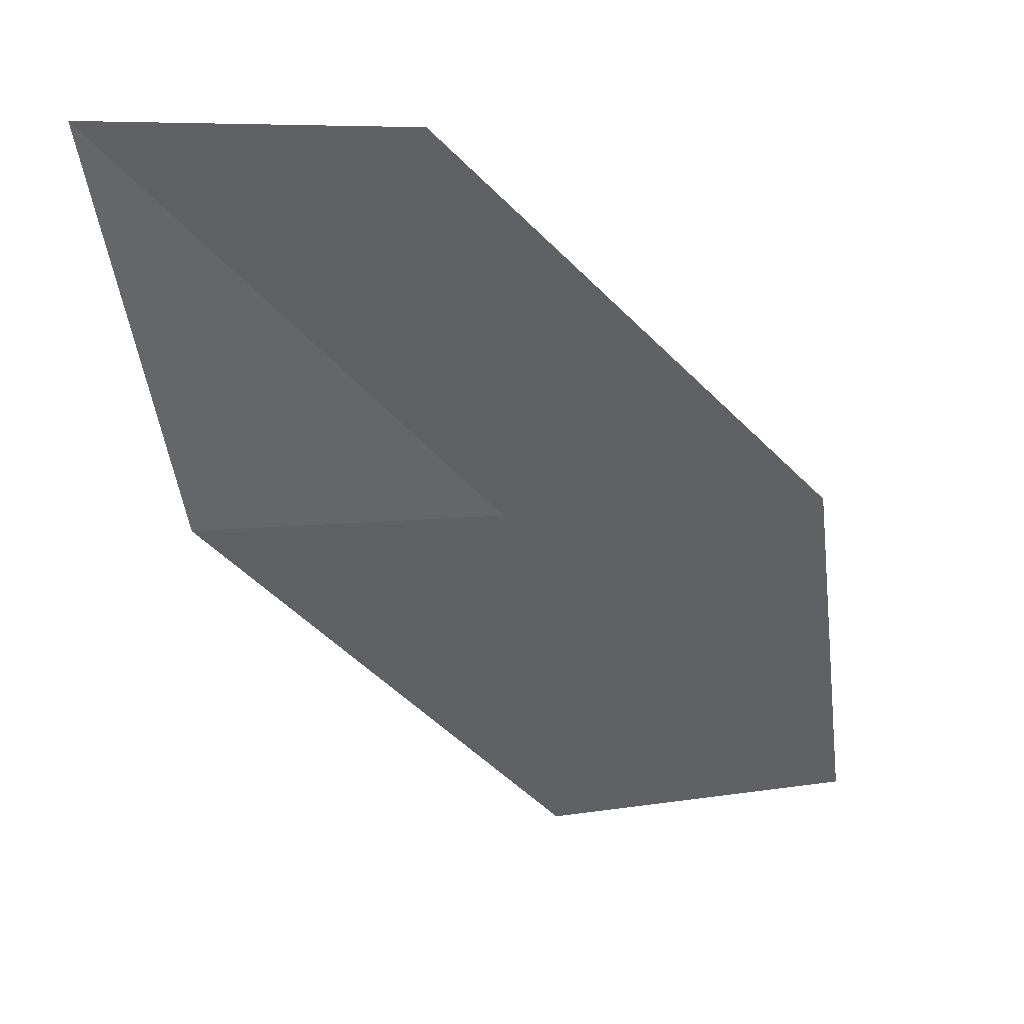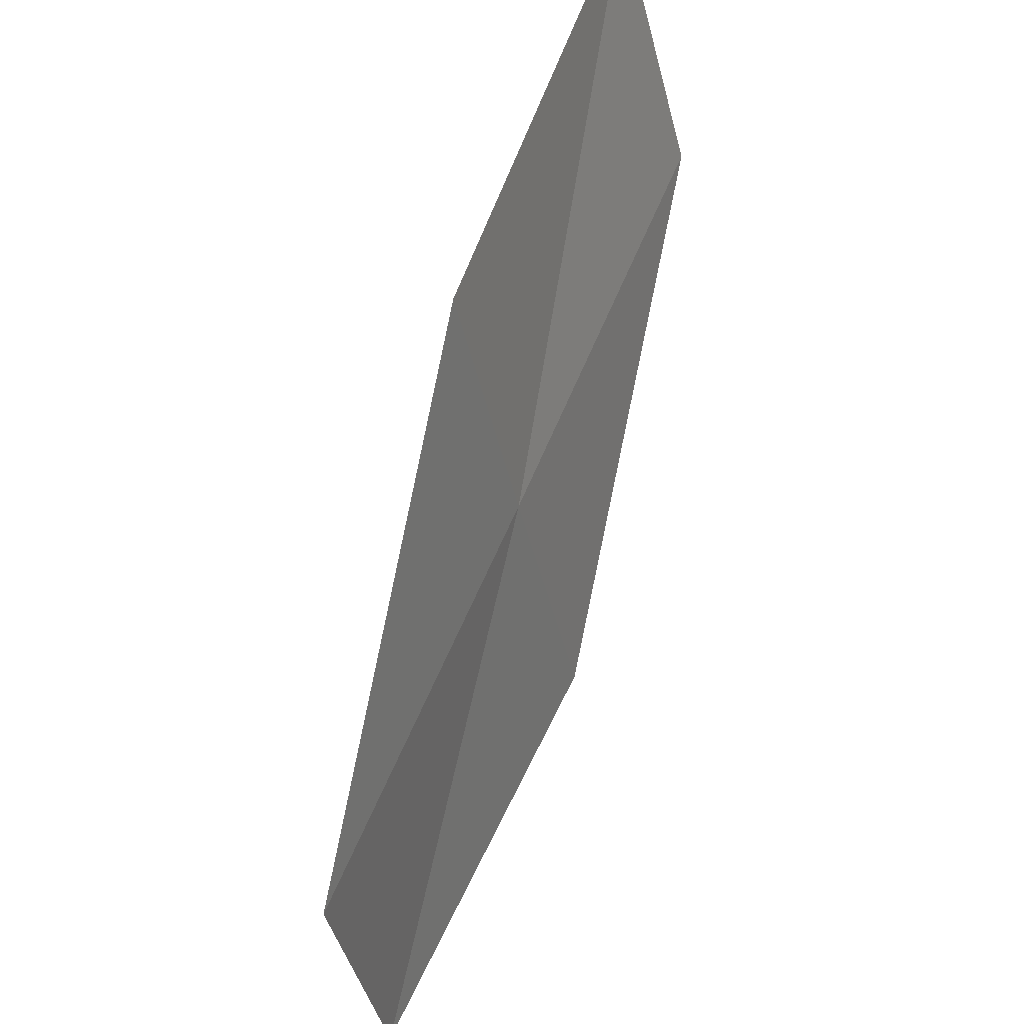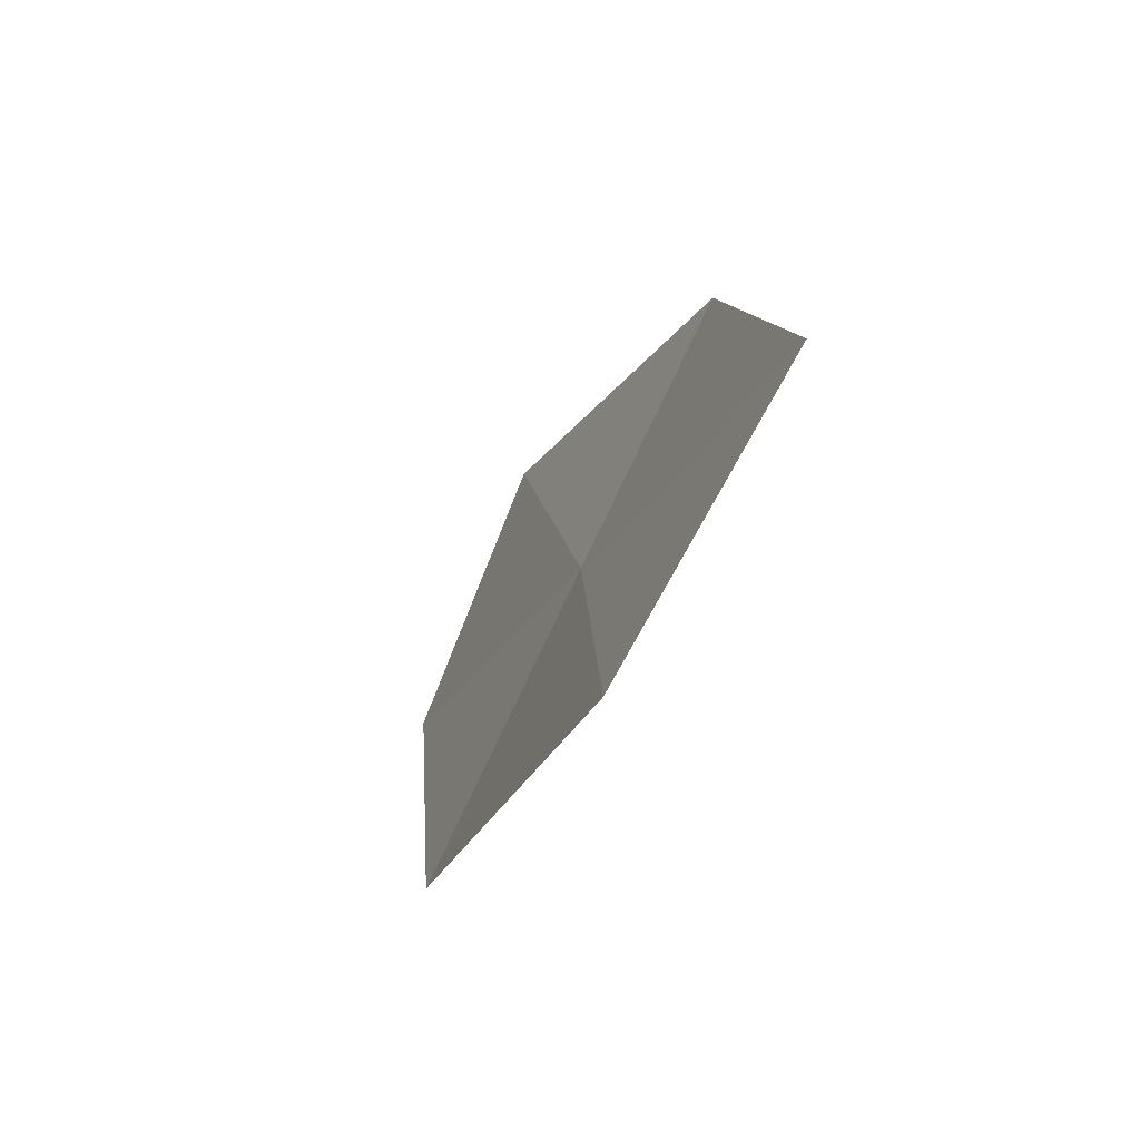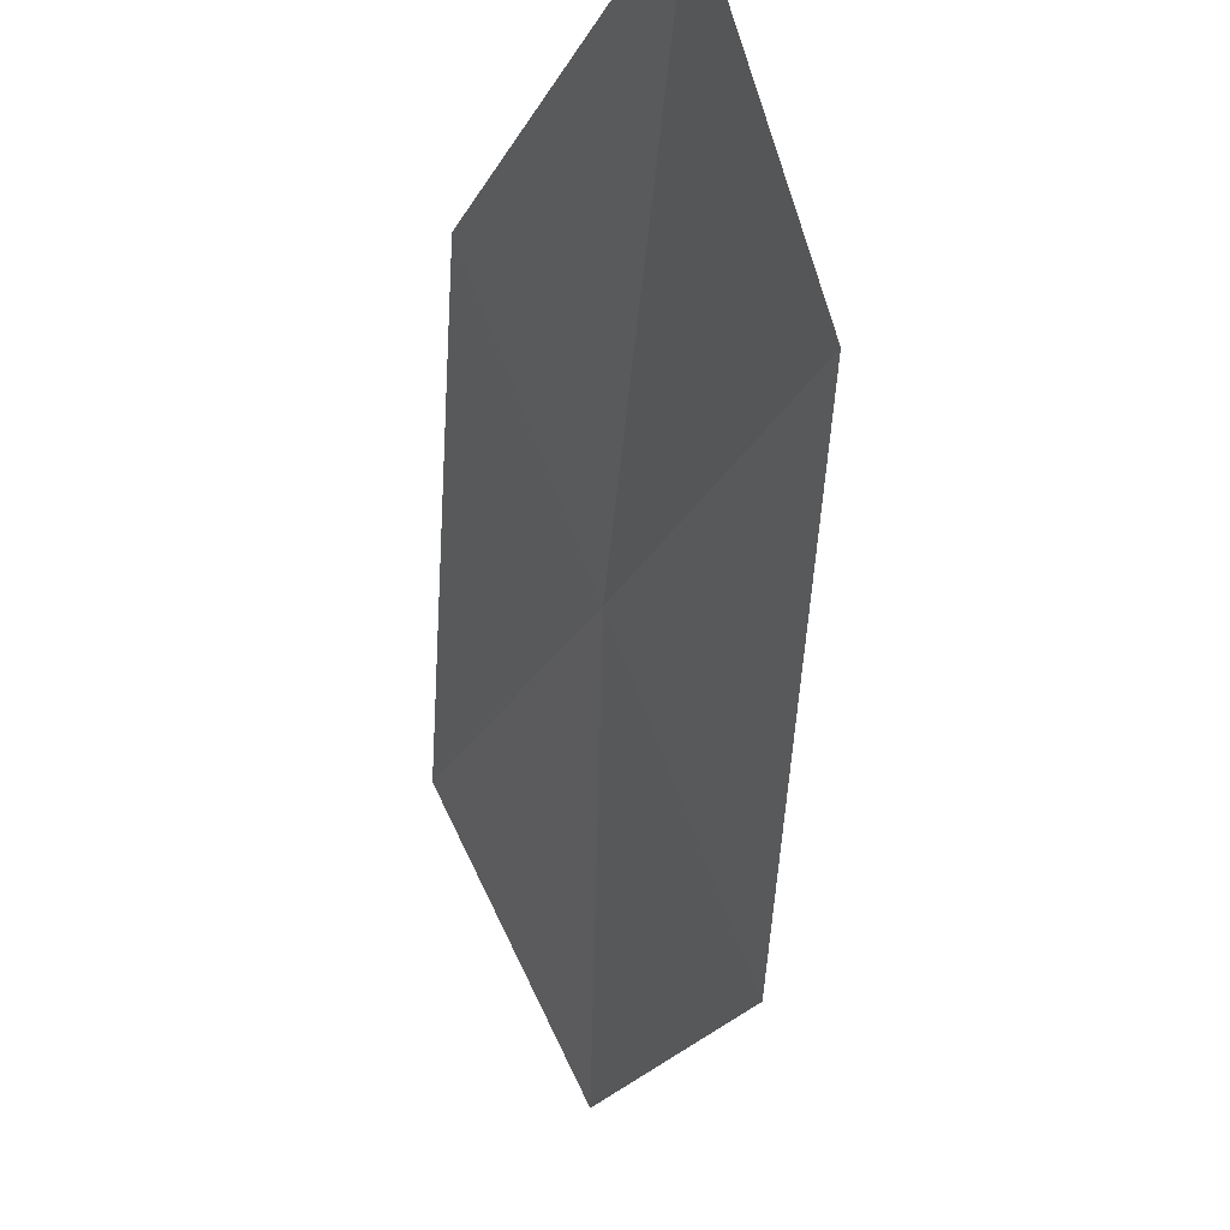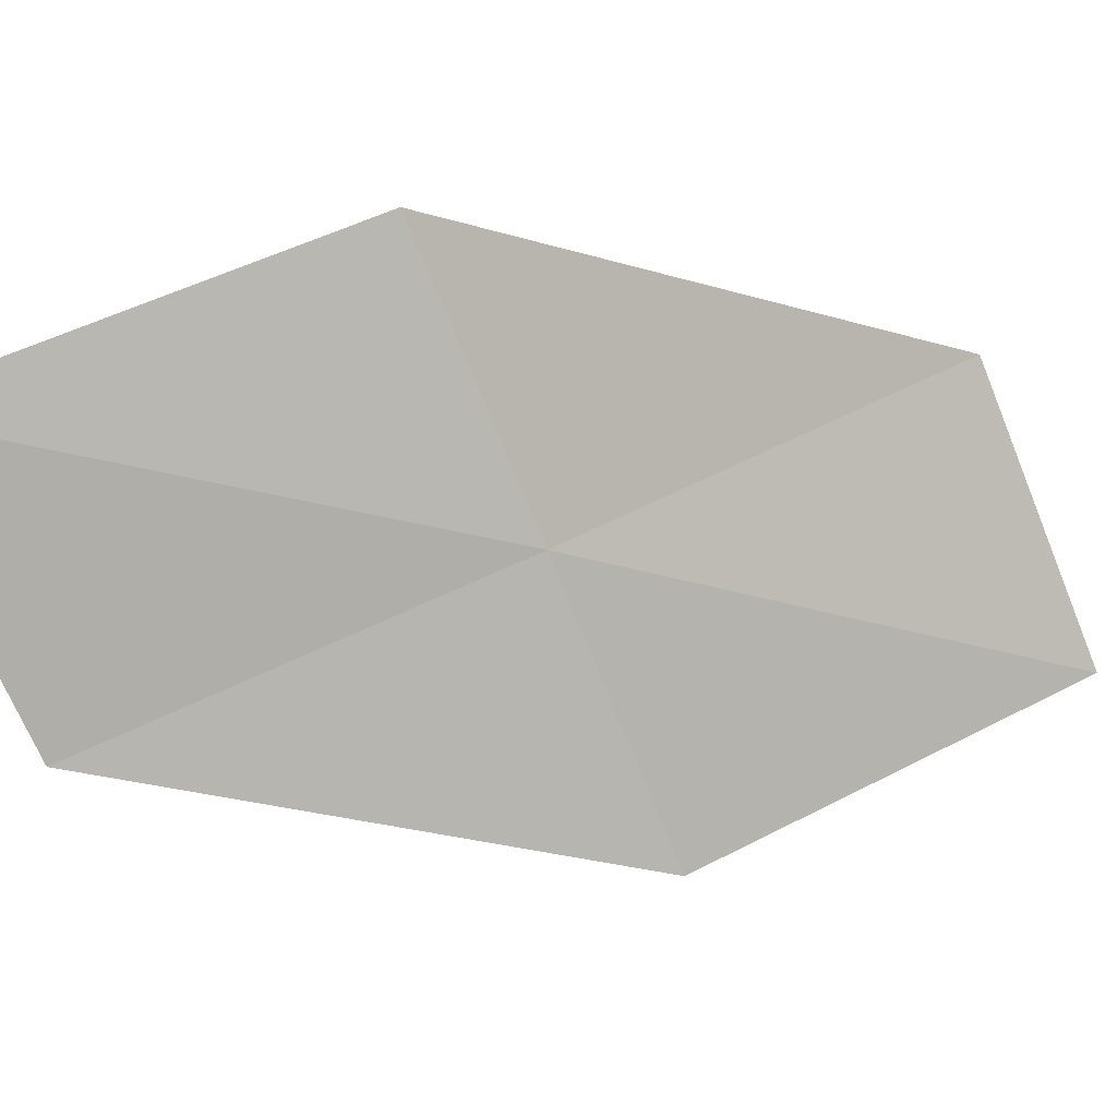
<metadata>
{"format":"obj","ext":"obj","renderer":"f3d","projection":"perspective","resolution":1024,"background":"white","views":[{"elev":16.1,"azim":-61.5,"up":"+Z"},{"elev":-40.1,"azim":-140.4,"up":"+Z"},{"elev":-15.7,"azim":134.6,"up":"+Y"},{"elev":-26.5,"azim":-45.5,"up":"+Y"},{"elev":36.3,"azim":32.2,"up":"+Y"}]}
</metadata>
<code>
v -16.76 16.28 2.168
v -17.35 16.18 3.38
v -17.76 17.02 3.391
v -17.2 17.09 2.121
v -16.31 15.45 2.221
v -16.17 16.41 0.9527
v -15.69 15.6 1.062
f 1 3 2
f 1 4 3
f 1 2 5
f 1 6 4
f 1 5 7
f 1 7 6

</code>
